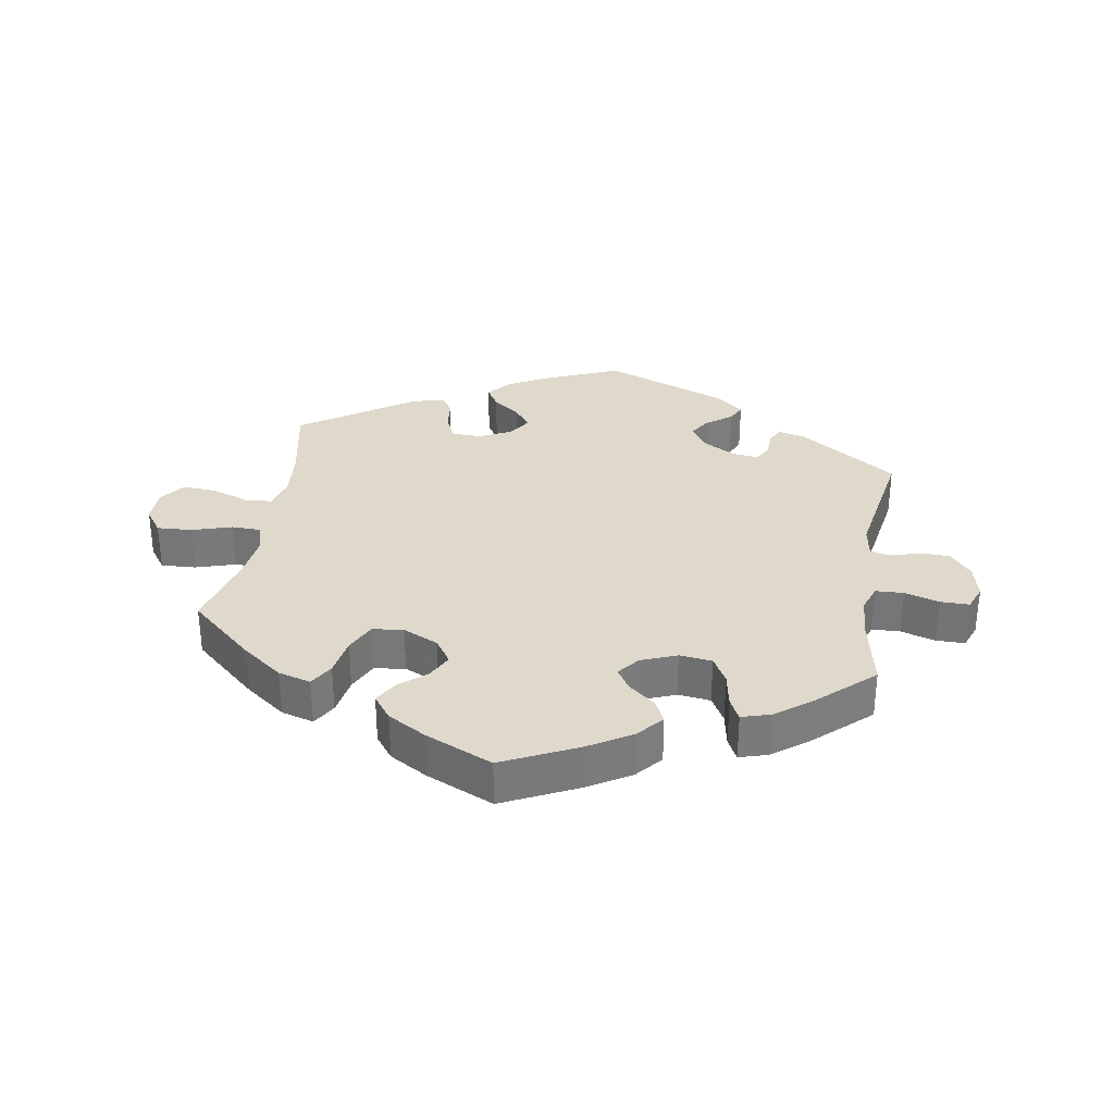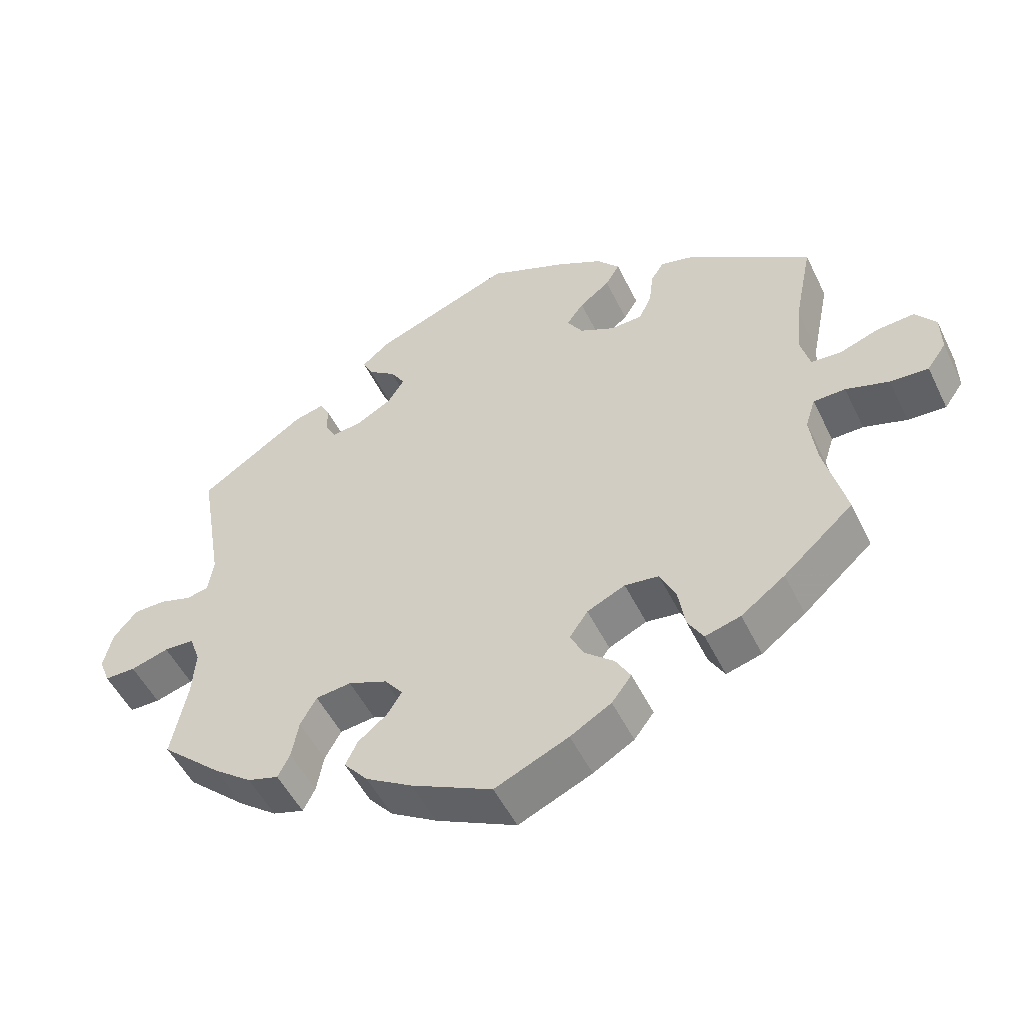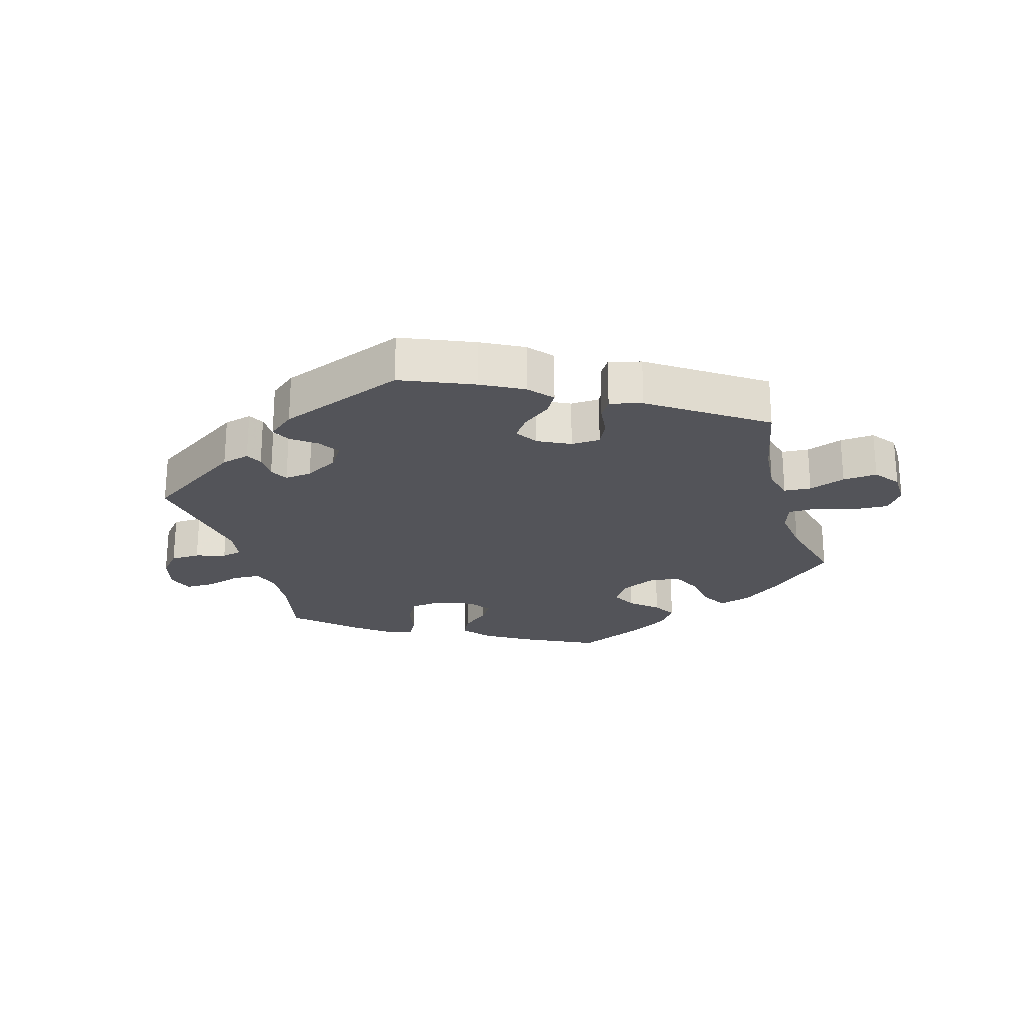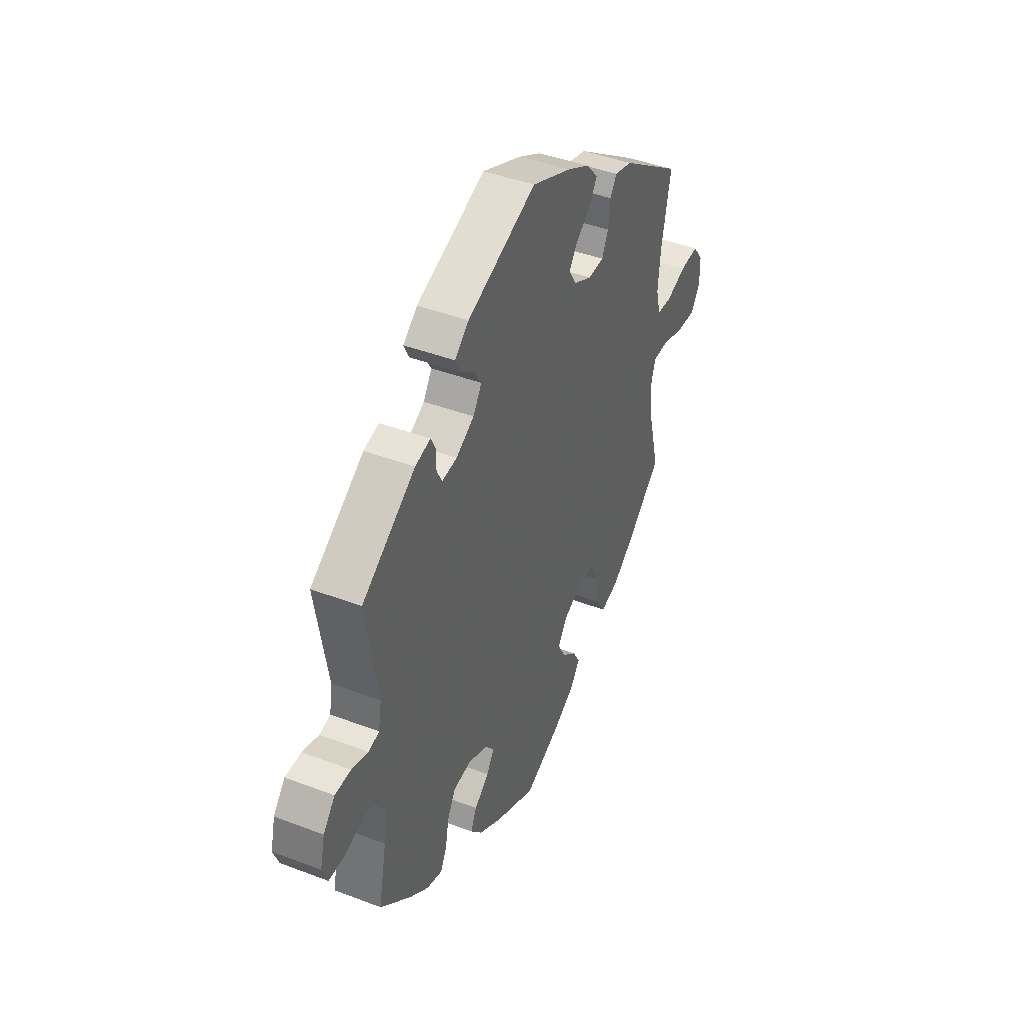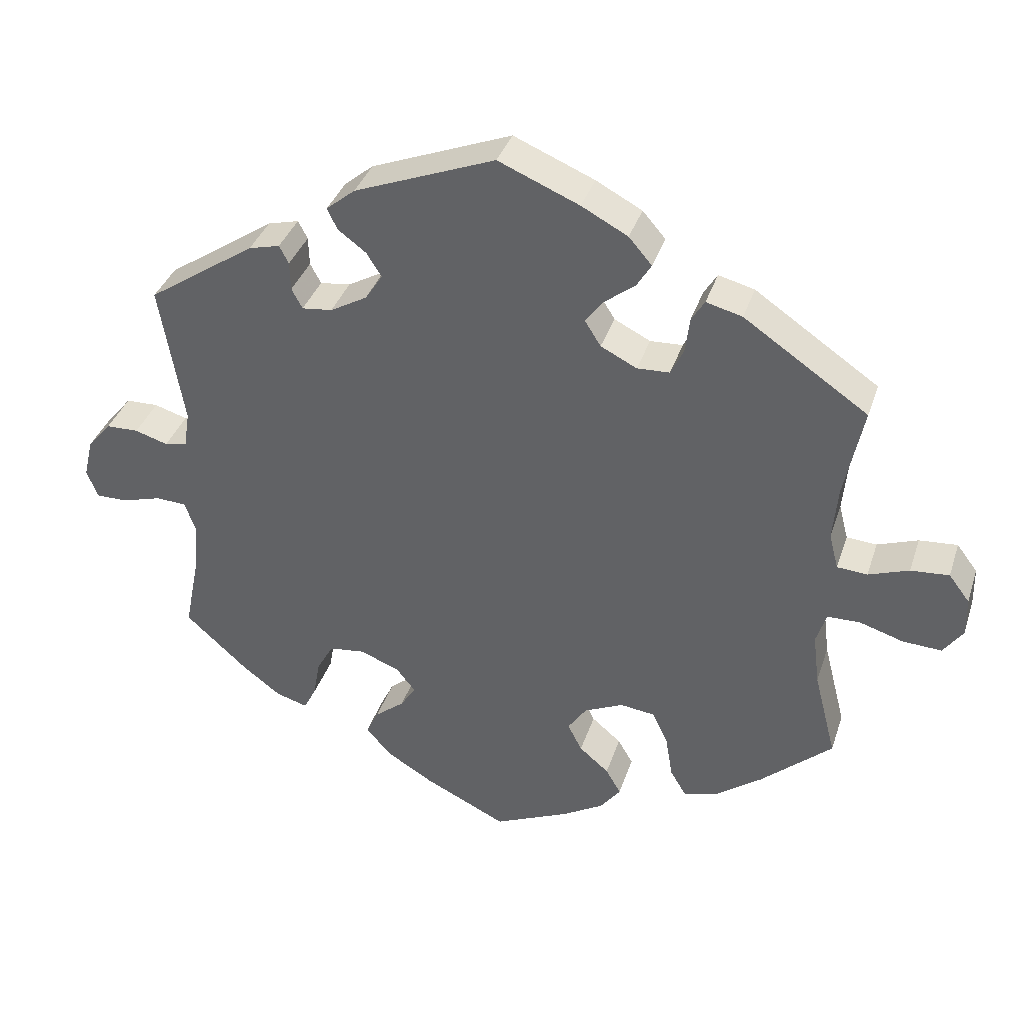
<metadata>
{"format":"obj","ext":"obj","renderer":"f3d","projection":"perspective","resolution":1024,"background":"white","views":[{"elev":32.3,"azim":-170.6,"up":"+Y"},{"elev":-51.3,"azim":25.5,"up":"+Z"},{"elev":-23.8,"azim":16.1,"up":"+Y"},{"elev":42.6,"azim":-65.6,"up":"+Z"},{"elev":36.6,"azim":17.3,"up":"+Z"}]}
</metadata>
<code>
v -0.114 0.07 -0.523
v -0.18 0.07 -0.483
v -0.214 0.07 -0.443
v -0.197 0.07 -0.408
v -0.156 0.07 -0.375
v -0.135 0.07 -0.342
v -0.161 0.07 -0.309
v -0.216 0.07 -0.287
v -0.266 0.07 -0.293
v -0.289 0.07 -0.334
v -0.299 0.07 -0.388
v -0.316 0.07 -0.421
v -0.36 0.07 -0.408
v -0.414 0.07 -0.367
v -0.5 0.07 -0.289
v -0.478 0.07 -0.179
v -0.473 0.07 -0.113
v -0.488 0.07 -0.071
v -0.531 0.07 -0.069
v -0.585 0.07 -0.085
v -0.629 0.07 -0.085
v -0.644 0.07 -0.046
v -0.631 0.07 0.008
v -0.598 0.07 0.047
v -0.553 0.07 0.048
v -0.507 0.07 0.034
v -0.476 0.07 0.041
v -0.468 0.07 0.091
v -0.501 0.07 0.288
v -0.351 0.07 0.389
v -0.308 0.07 0.4
v -0.295 0.07 0.375
v -0.294 0.07 0.335
v -0.279 0.07 0.307
v -0.237 0.07 0.312
v -0.186 0.07 0.341
v -0.162 0.07 0.378
v -0.183 0.07 0.411
v -0.222 0.07 0.44
v -0.236 0.07 0.469
v -0.196 0.07 0.502
v -0.001 0.07 0.578
v 0.111 0.07 0.531
v 0.175 0.07 0.497
v 0.207 0.07 0.46
v 0.187 0.07 0.427
v 0.144 0.07 0.394
v 0.12 0.07 0.361
v 0.142 0.07 0.326
v 0.192 0.07 0.301
v 0.237 0.07 0.303
v 0.255 0.07 0.341
v 0.261 0.07 0.39
v 0.279 0.07 0.419
v 0.329 0.07 0.406
v 0.501 0.07 0.289
v 0.475 0.07 0.162
v 0.468 0.07 0.086
v 0.481 0.07 0.036
v 0.523 0.07 0.033
v 0.579 0.07 0.053
v 0.632 0.07 0.057
v 0.661 0.07 0.019
v 0.662 0.07 -0.035
v 0.635 0.07 -0.073
v 0.581 0.07 -0.07
v 0.52 0.07 -0.051
v 0.475 0.07 -0.052
v 0.461 0.07 -0.096
v 0.47 0.07 -0.168
v 0.501 0.07 -0.289
v 0.402 0.07 -0.377
v 0.34 0.07 -0.423
v 0.29 0.07 -0.437
v 0.268 0.07 -0.4
v 0.258 0.07 -0.34
v 0.236 0.07 -0.294
v 0.188 0.07 -0.288
v 0.134 0.07 -0.313
v 0.108 0.07 -0.351
v 0.128 0.07 -0.39
v 0.169 0.07 -0.425
v 0.19 0.07 -0.461
v 0.162 0.07 -0.498
v 0.104 0.07 -0.532
v 0 0.07 -0.578
v -0.114 0 -0.523
v -0.18 0 -0.483
v -0.214 0 -0.443
v -0.197 0 -0.408
v -0.156 0 -0.375
v -0.135 0 -0.342
v -0.161 0 -0.309
v -0.216 0 -0.287
v -0.266 0 -0.293
v -0.289 0 -0.334
v -0.299 0 -0.388
v -0.316 0 -0.421
v -0.36 0 -0.408
v -0.414 0 -0.367
v -0.5 0 -0.289
v -0.478 0 -0.179
v -0.473 0 -0.113
v -0.488 0 -0.071
v -0.531 0 -0.069
v -0.585 0 -0.085
v -0.629 0 -0.085
v -0.644 0 -0.046
v -0.631 0 0.008
v -0.598 0 0.047
v -0.553 0 0.048
v -0.507 0 0.034
v -0.476 0 0.041
v -0.468 0 0.091
v -0.501 0 0.288
v -0.351 0 0.389
v -0.308 0 0.4
v -0.295 0 0.375
v -0.294 0 0.335
v -0.279 0 0.307
v -0.237 0 0.312
v -0.186 0 0.341
v -0.162 0 0.378
v -0.183 0 0.411
v -0.222 0 0.44
v -0.236 0 0.469
v -0.196 0 0.502
v -0.001 0 0.578
v 0.111 0 0.531
v 0.175 0 0.497
v 0.207 0 0.46
v 0.187 0 0.427
v 0.144 0 0.394
v 0.12 0 0.361
v 0.142 0 0.326
v 0.192 0 0.301
v 0.237 0 0.303
v 0.255 0 0.341
v 0.261 0 0.39
v 0.279 0 0.419
v 0.329 0 0.406
v 0.501 0 0.289
v 0.475 0 0.162
v 0.468 0 0.086
v 0.481 0 0.036
v 0.523 0 0.033
v 0.579 0 0.053
v 0.632 0 0.057
v 0.661 0 0.019
v 0.662 0 -0.035
v 0.635 0 -0.073
v 0.581 0 -0.07
v 0.52 0 -0.051
v 0.475 0 -0.052
v 0.461 0 -0.096
v 0.47 0 -0.168
v 0.501 0 -0.289
v 0.402 0 -0.377
v 0.34 0 -0.423
v 0.29 0 -0.437
v 0.268 0 -0.4
v 0.258 0 -0.34
v 0.236 0 -0.294
v 0.188 0 -0.288
v 0.134 0 -0.313
v 0.108 0 -0.351
v 0.128 0 -0.39
v 0.169 0 -0.425
v 0.19 0 -0.461
v 0.162 0 -0.498
v 0.104 0 -0.532
v 0 0 -0.578
f 81 82 83 84
f 80 81 84 85
f 73 74 75 76
f 73 76 77
f 70 71 72 73
f 69 70 73 77
f 68 69 77 78
f 64 65 66 67
f 64 67 68
f 63 64 68
f 60 61 62 63
f 59 60 63 68
f 58 59 68 78
f 54 55 56 57
f 52 53 54 57
f 51 52 57 58
f 50 51 58 78
f 44 45 46 47
f 44 47 48
f 43 44 48
f 42 43 48
f 41 42 48
f 38 39 40 41
f 37 38 41 48
f 36 37 48 49
f 30 31 32 33
f 28 29 30 33
f 27 28 33 34
f 23 24 25 26
f 21 22 23 26
f 19 20 21 26
f 18 19 26 27
f 17 18 27 34
f 13 14 15 16
f 10 11 12 13
f 9 10 13 16
f 8 9 16 17
f 2 3 4 5
f 2 5 6
f 1 2 6
f 80 85 86 1
f 49 50 78 79
f 35 36 49 79
f 7 8 17 34
f 6 7 34 35
f 79 80 1 6
f 6 35 79
f 170 169 168 167
f 171 170 167 166
f 162 161 160 159
f 163 162 159
f 159 158 157 156
f 163 159 156 155
f 164 163 155 154
f 153 152 151 150
f 154 153 150
f 154 150 149
f 149 148 147 146
f 154 149 146 145
f 164 154 145 144
f 143 142 141 140
f 143 140 139 138
f 144 143 138 137
f 164 144 137 136
f 133 132 131 130
f 134 133 130
f 134 130 129
f 134 129 128
f 134 128 127
f 127 126 125 124
f 134 127 124 123
f 135 134 123 122
f 119 118 117 116
f 119 116 115 114
f 120 119 114 113
f 112 111 110 109
f 112 109 108 107
f 112 107 106 105
f 113 112 105 104
f 120 113 104 103
f 102 101 100 99
f 99 98 97 96
f 102 99 96 95
f 103 102 95 94
f 91 90 89 88
f 92 91 88
f 92 88 87
f 87 172 171 166
f 165 164 136 135
f 165 135 122 121
f 120 103 94 93
f 121 120 93 92
f 92 87 166 165
f 165 121 92
f 1 87 88 2
f 2 88 89 3
f 3 89 90 4
f 4 90 91 5
f 5 91 92 6
f 6 92 93 7
f 7 93 94 8
f 8 94 95 9
f 9 95 96 10
f 10 96 97 11
f 11 97 98 12
f 12 98 99 13
f 13 99 100 14
f 14 100 101 15
f 15 101 102 16
f 16 102 103 17
f 17 103 104 18
f 18 104 105 19
f 19 105 106 20
f 20 106 107 21
f 21 107 108 22
f 22 108 109 23
f 23 109 110 24
f 24 110 111 25
f 25 111 112 26
f 26 112 113 27
f 27 113 114 28
f 28 114 115 29
f 29 115 116 30
f 30 116 117 31
f 31 117 118 32
f 32 118 119 33
f 33 119 120 34
f 34 120 121 35
f 35 121 122 36
f 36 122 123 37
f 37 123 124 38
f 38 124 125 39
f 39 125 126 40
f 40 126 127 41
f 41 127 128 42
f 42 128 129 43
f 43 129 130 44
f 44 130 131 45
f 45 131 132 46
f 46 132 133 47
f 47 133 134 48
f 48 134 135 49
f 49 135 136 50
f 50 136 137 51
f 51 137 138 52
f 52 138 139 53
f 53 139 140 54
f 54 140 141 55
f 55 141 142 56
f 56 142 143 57
f 57 143 144 58
f 58 144 145 59
f 59 145 146 60
f 60 146 147 61
f 61 147 148 62
f 62 148 149 63
f 63 149 150 64
f 64 150 151 65
f 65 151 152 66
f 66 152 153 67
f 67 153 154 68
f 68 154 155 69
f 69 155 156 70
f 70 156 157 71
f 71 157 158 72
f 72 158 159 73
f 73 159 160 74
f 74 160 161 75
f 75 161 162 76
f 76 162 163 77
f 77 163 164 78
f 78 164 165 79
f 79 165 166 80
f 80 166 167 81
f 81 167 168 82
f 82 168 169 83
f 83 169 170 84
f 84 170 171 85
f 85 171 172 86
f 86 172 87 1

</code>
